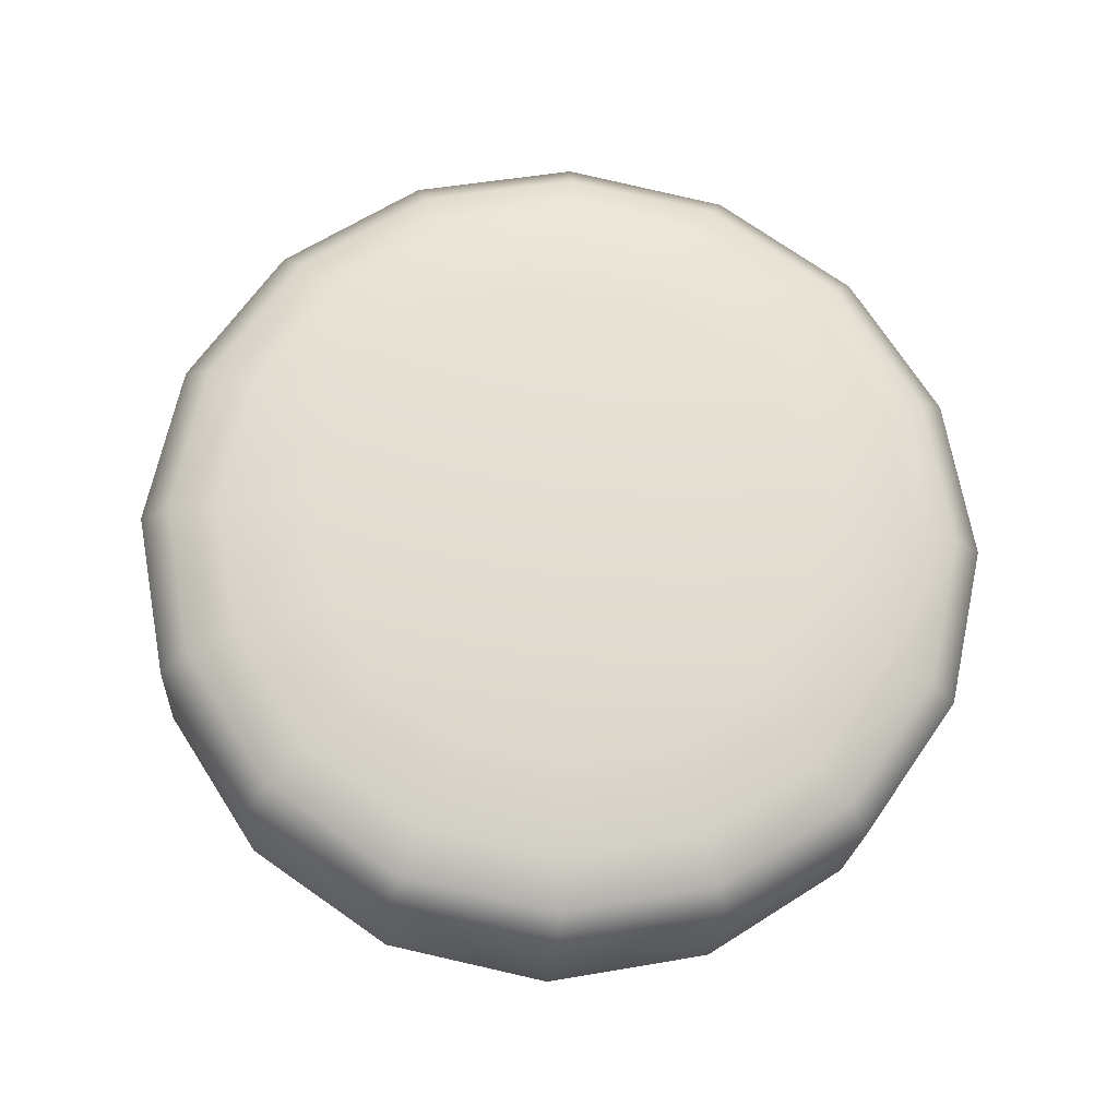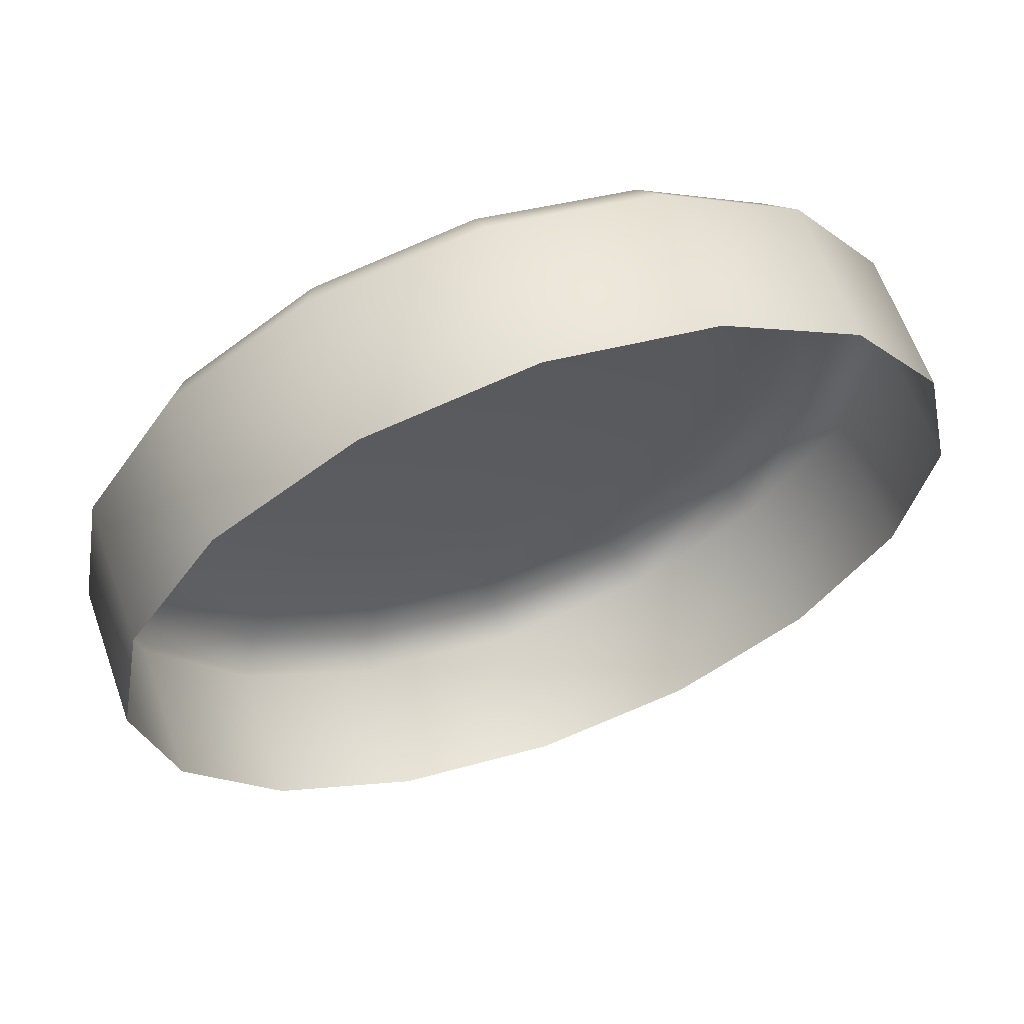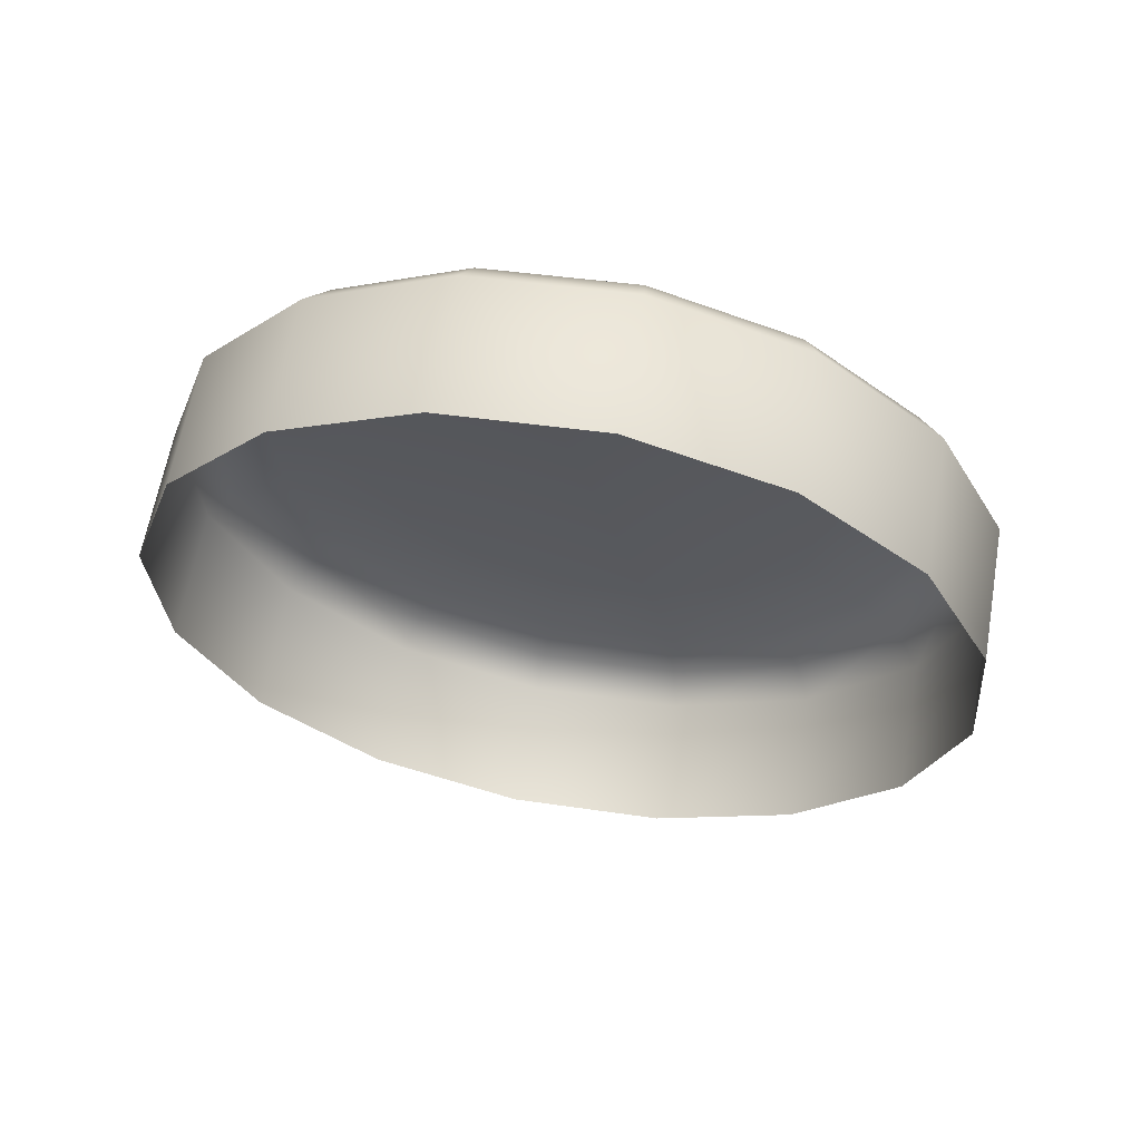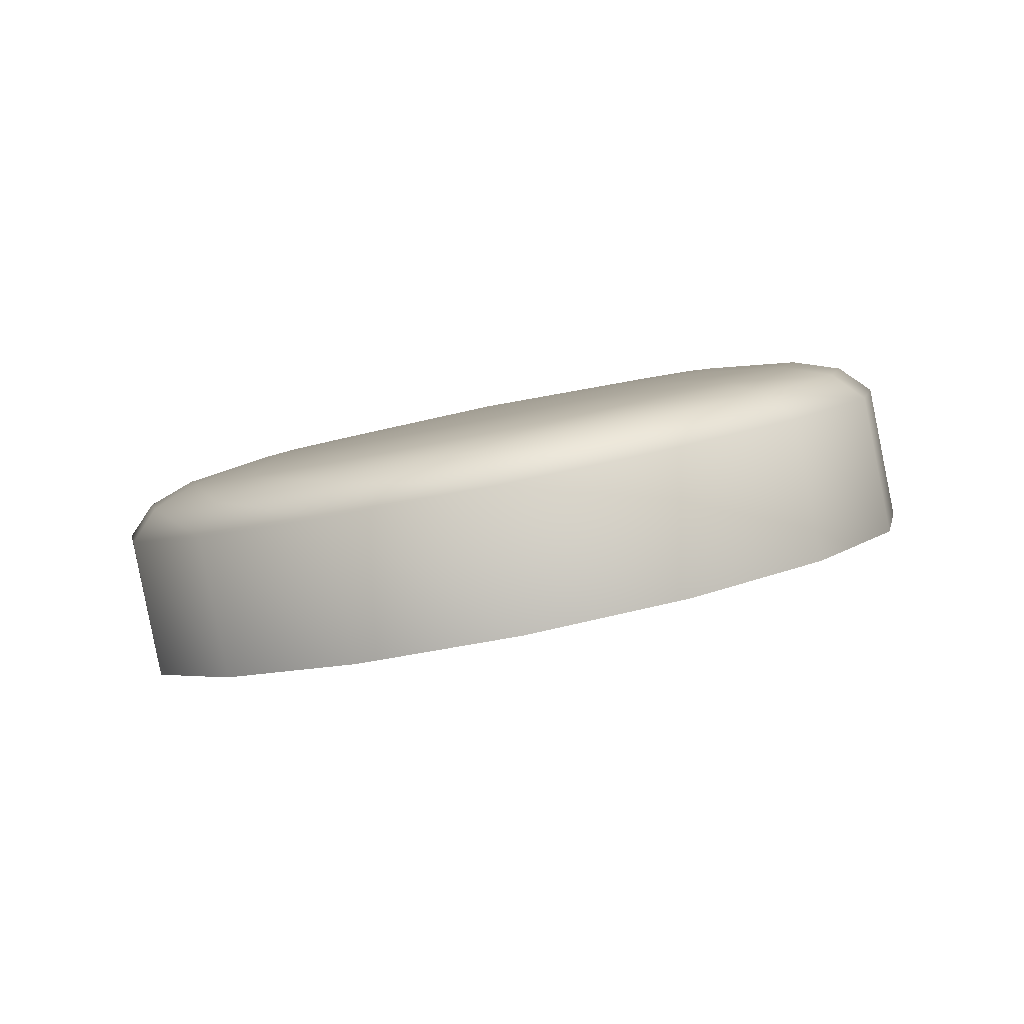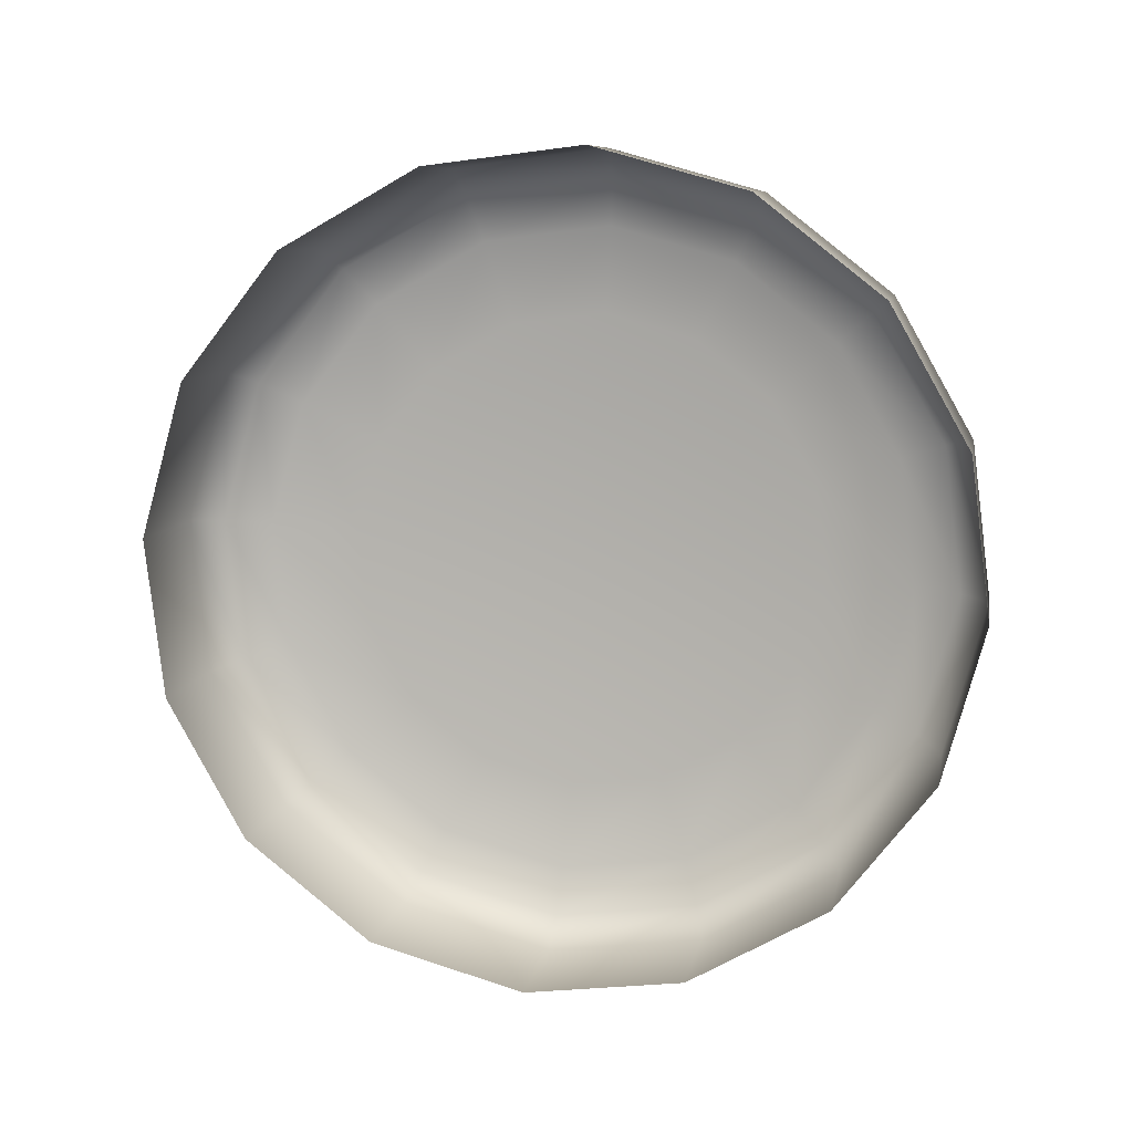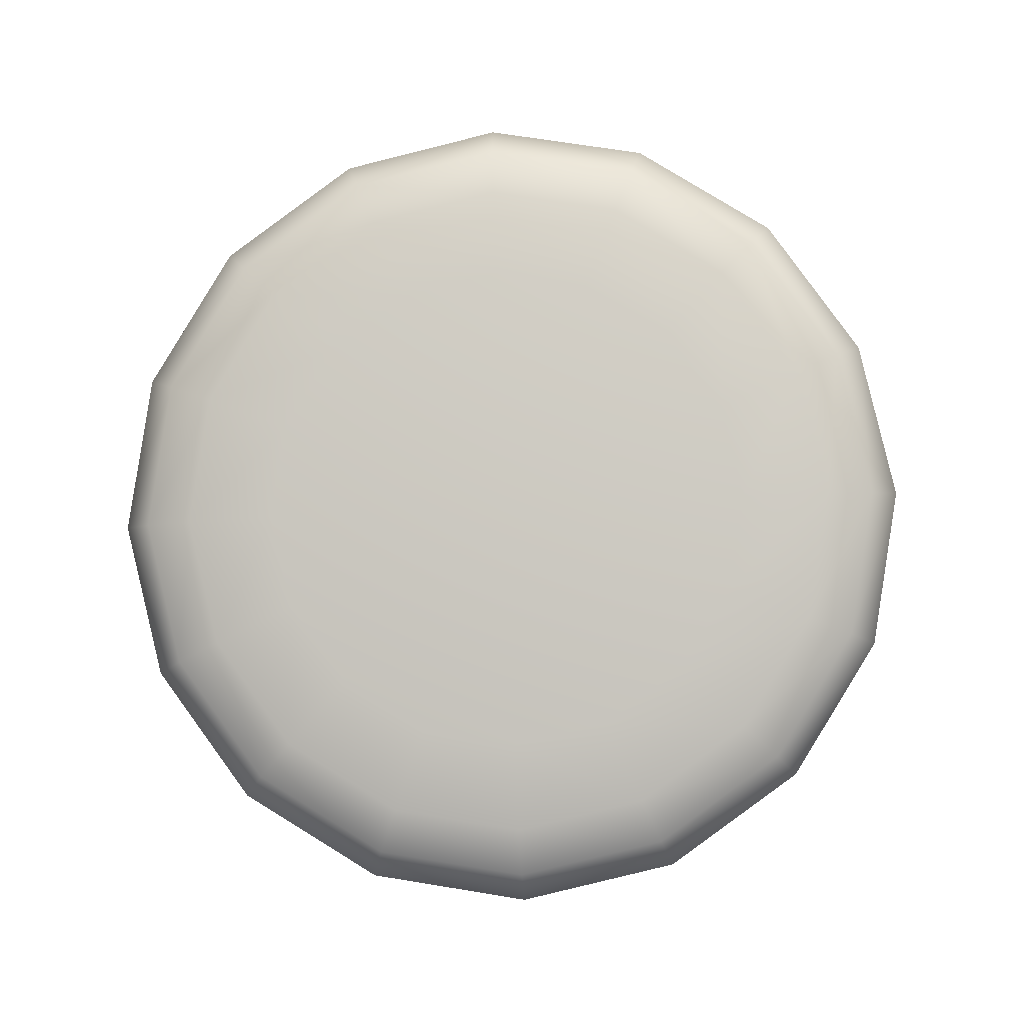
<metadata>
{"format":"obj","ext":"obj","renderer":"f3d","projection":"perspective","resolution":1024,"background":"white","views":[{"elev":79.6,"azim":-66.7,"up":"+Y"},{"elev":63.3,"azim":-31.2,"up":"+Z"},{"elev":-34.3,"azim":36.8,"up":"+Y"},{"elev":7.7,"azim":-158.0,"up":"+Y"},{"elev":-75.2,"azim":-26.8,"up":"+Y"},{"elev":74.5,"azim":109.9,"up":"+Y"}]}
</metadata>
<code>
o Circle_Button
v 0.7832 0.286 -0.359
v 0.8078 0.2809 -0.3537
v 0.8287 0.2768 -0.3392
v 0.8425 0.2743 -0.3176
v 0.8472 0.2737 -0.2924
v 0.8421 0.2752 -0.2672
v 0.8279 0.2785 -0.246
v 0.8069 0.2831 -0.2319
v 0.7822 0.2883 -0.2272
v 0.7575 0.2934 -0.2325
v 0.7367 0.2975 -0.247
v 0.7229 0.3 -0.2686
v 0.7182 0.3006 -0.2938
v 0.7233 0.2991 -0.319
v 0.7374 0.2958 -0.3402
v 0.7585 0.2912 -0.3543
v 0.7877 0.3077 -0.3593
v 0.8124 0.3026 -0.354
v 0.8332 0.2985 -0.3395
v 0.847 0.296 -0.318
v 0.8517 0.2954 -0.2927
v 0.8466 0.2969 -0.2676
v 0.8325 0.3002 -0.2463
v 0.8114 0.3048 -0.2323
v 0.7867 0.31 -0.2276
v 0.762 0.3151 -0.2329
v 0.7412 0.3192 -0.2474
v 0.7274 0.3217 -0.2689
v 0.7227 0.3223 -0.2942
v 0.7278 0.3208 -0.3194
v 0.7419 0.3175 -0.3406
v 0.763 0.3129 -0.3546
v 0.7886 0.3124 -0.3548
v 0.8115 0.3077 -0.3499
v 0.8309 0.3038 -0.3364
v 0.8438 0.3015 -0.3163
v 0.8481 0.301 -0.2928
v 0.8434 0.3023 -0.2694
v 0.8302 0.3054 -0.2497
v 0.8107 0.3097 -0.2367
v 0.7877 0.3145 -0.2323
v 0.7648 0.3192 -0.2372
v 0.7454 0.323 -0.2507
v 0.7325 0.3254 -0.2707
v 0.7282 0.3259 -0.2942
v 0.7329 0.3246 -0.3176
v 0.7461 0.3215 -0.3373
v 0.7656 0.3172 -0.3504
v 0.7891 0.3151 -0.3472
v 0.8092 0.311 -0.3429
v 0.8261 0.3076 -0.3311
v 0.8374 0.3055 -0.3135
v 0.8412 0.3051 -0.293
v 0.8371 0.3063 -0.2725
v 0.8256 0.3089 -0.2552
v 0.8084 0.3127 -0.2437
v 0.7883 0.317 -0.2399
v 0.7682 0.3211 -0.2442
v 0.7512 0.3244 -0.256
v 0.74 0.3265 -0.2736
v 0.7361 0.3269 -0.2942
v 0.7403 0.3258 -0.3147
v 0.7518 0.3231 -0.3319
v 0.769 0.3193 -0.3434
v 0.7893 0.317 -0.3332
v 0.8042 0.314 -0.33
v 0.8167 0.3115 -0.3213
v 0.825 0.31 -0.3083
v 0.8278 0.3096 -0.2931
v 0.8247 0.3105 -0.278
v 0.8162 0.3125 -0.2653
v 0.8036 0.3153 -0.2569
v 0.7887 0.3184 -0.254
v 0.7739 0.3214 -0.2572
v 0.7614 0.3239 -0.2659
v 0.7531 0.3254 -0.2789
v 0.7503 0.3258 -0.294
v 0.7534 0.3249 -0.3091
v 0.7619 0.3229 -0.3219
v 0.7745 0.3202 -0.3303
v 0.7893 0.3188 -0.2936
f 19 35 36 20
f 12 28 29 13
f 5 21 22 6
f 13 29 30 14
f 6 22 23 7
f 14 30 31 15
f 7 23 24 8
f 15 31 32 16
f 8 24 25 9
f 1 17 18 2
f 16 32 17 1
f 9 25 26 10
f 2 18 19 3
f 10 26 27 11
f 3 19 20 4
f 11 27 28 12
f 4 20 21 5
f 40 56 57 41
f 27 43 44 28
f 20 36 37 21
f 28 44 45 29
f 21 37 38 22
f 29 45 46 30
f 22 38 39 23
f 30 46 47 31
f 23 39 40 24
f 31 47 48 32
f 24 40 41 25
f 17 33 34 18
f 32 48 33 17
f 25 41 42 26
f 18 34 35 19
f 26 42 43 27
f 61 77 78 62
f 33 49 50 34
f 48 64 49 33
f 41 57 58 42
f 34 50 51 35
f 42 58 59 43
f 35 51 52 36
f 43 59 60 44
f 36 52 53 37
f 44 60 61 45
f 37 53 54 38
f 45 61 62 46
f 38 54 55 39
f 46 62 63 47
f 39 55 56 40
f 47 63 64 48
f 75 81 76
f 54 70 71 55
f 62 78 79 63
f 55 71 72 56
f 63 79 80 64
f 56 72 73 57
f 49 65 66 50
f 64 80 65 49
f 57 73 74 58
f 50 66 67 51
f 58 74 75 59
f 51 67 68 52
f 59 75 76 60
f 52 68 69 53
f 60 76 77 61
f 53 69 70 54
f 68 81 69
f 76 81 77
f 69 81 70
f 77 81 78
f 70 81 71
f 78 81 79
f 71 81 72
f 79 81 80
f 72 81 73
f 65 81 66
f 80 81 65
f 73 81 74
f 66 81 67
f 74 81 75
f 67 81 68

</code>
